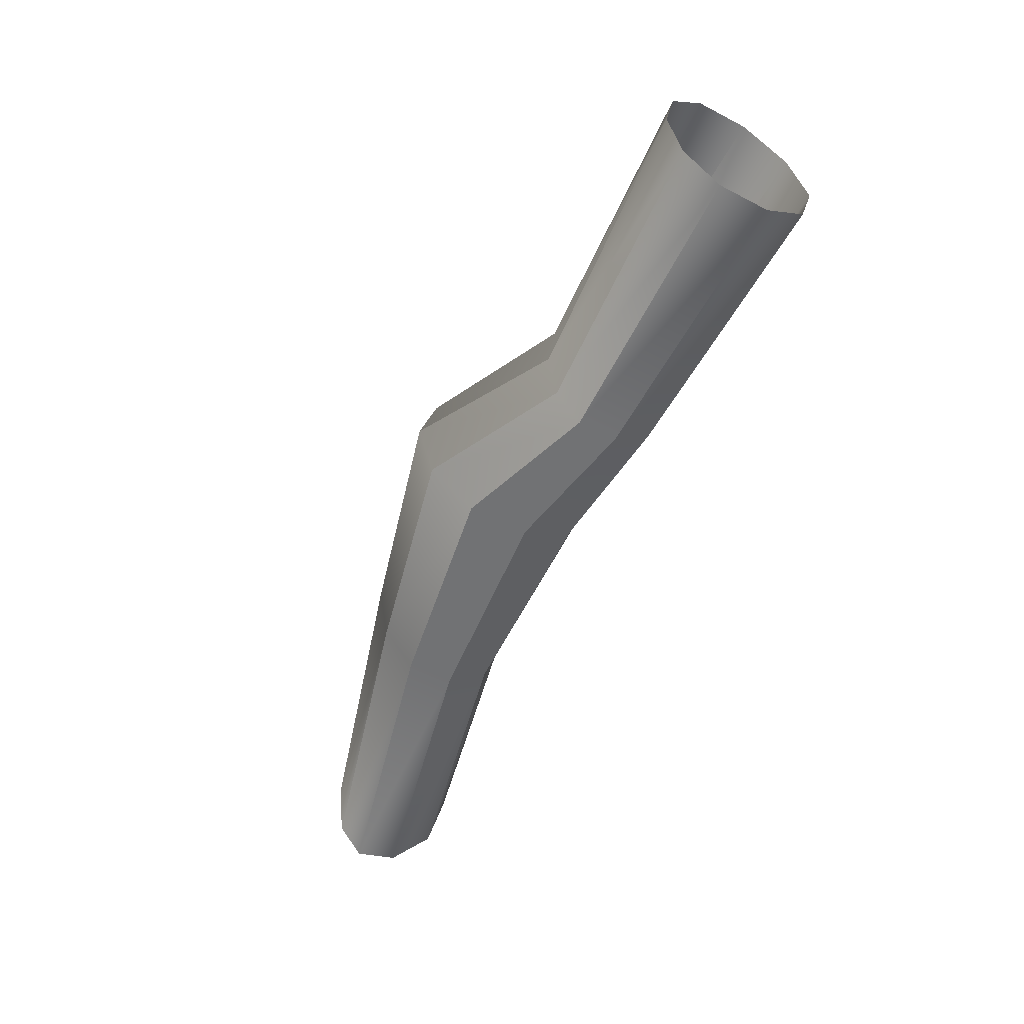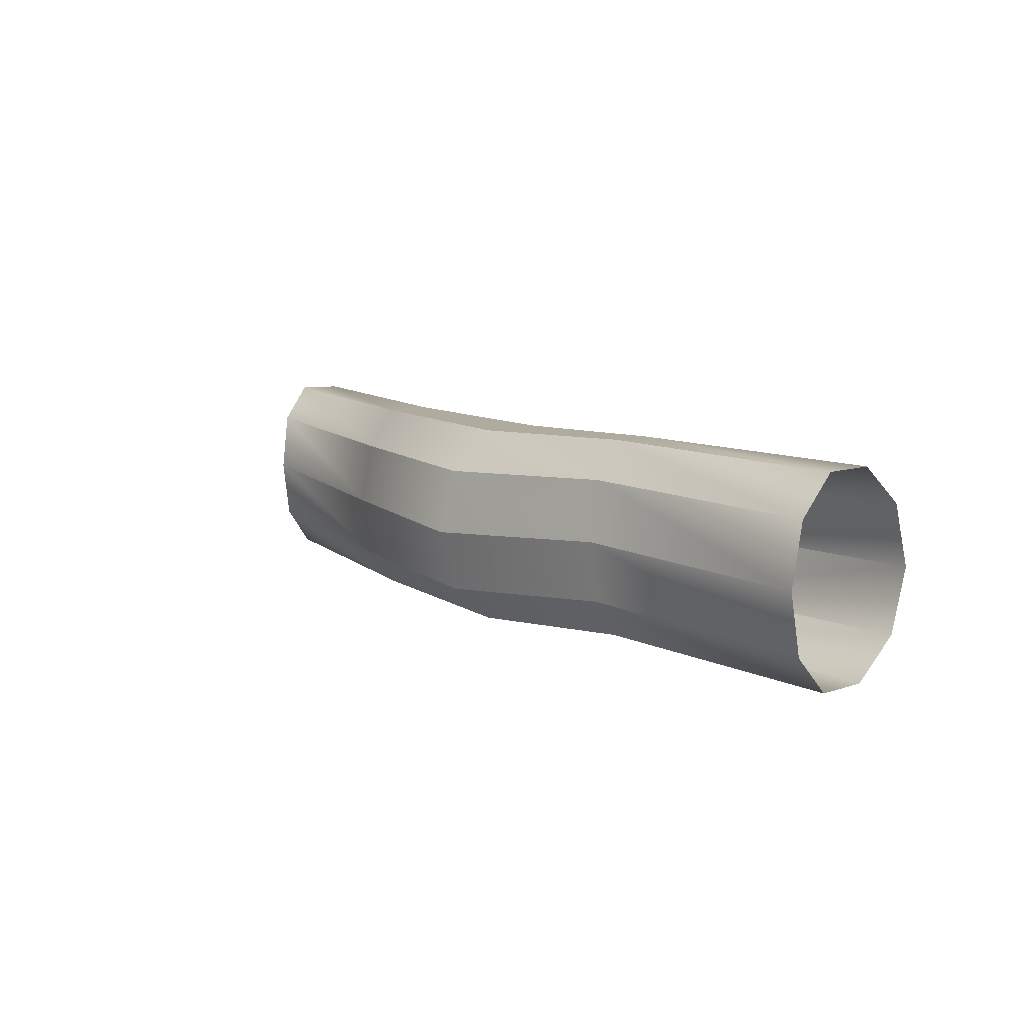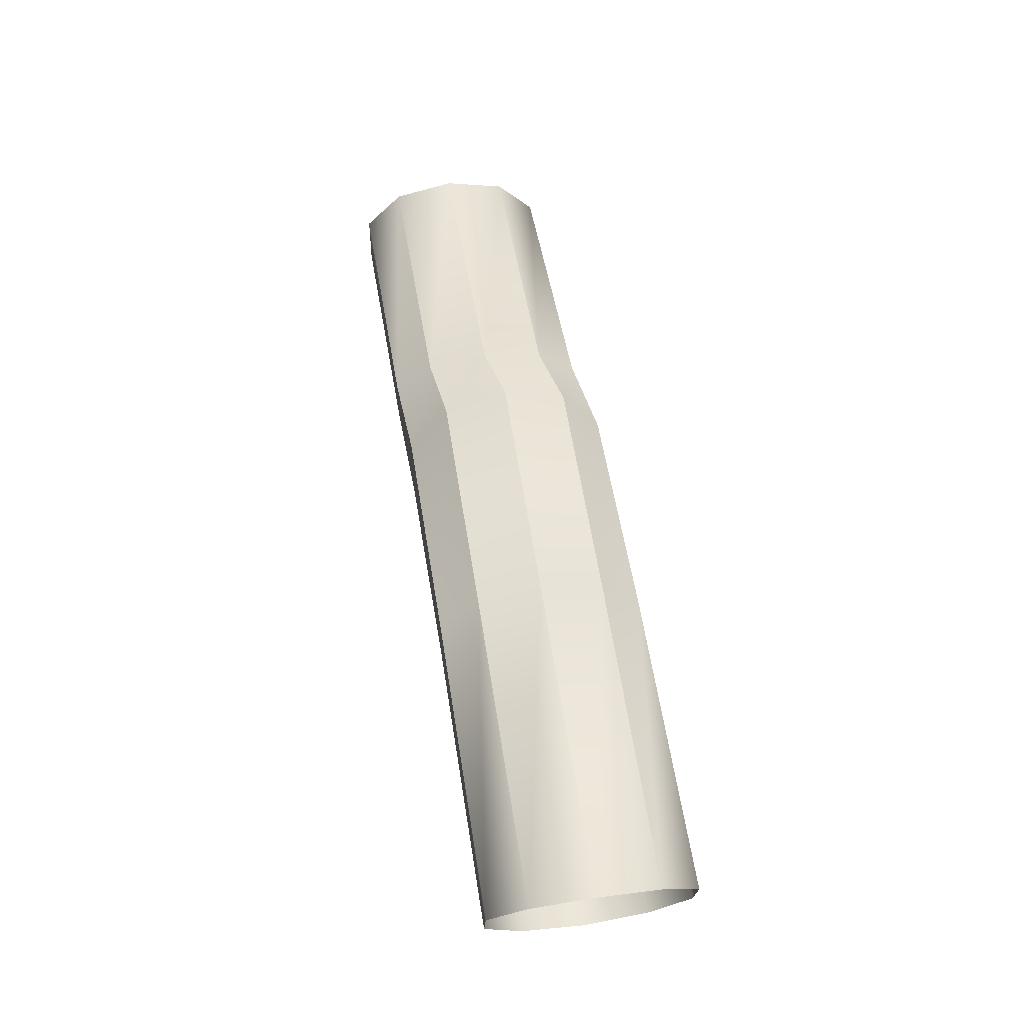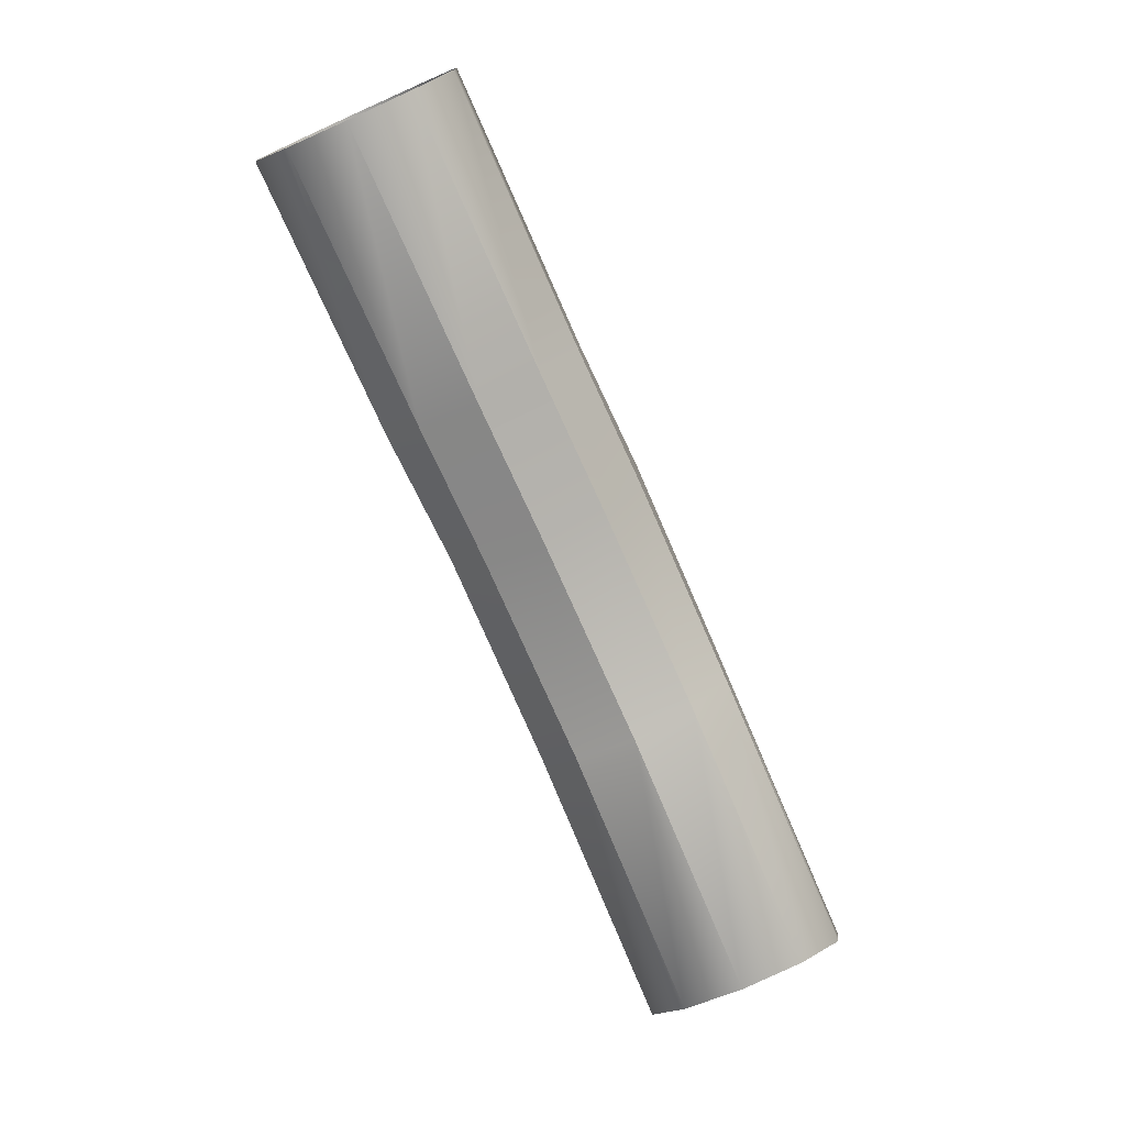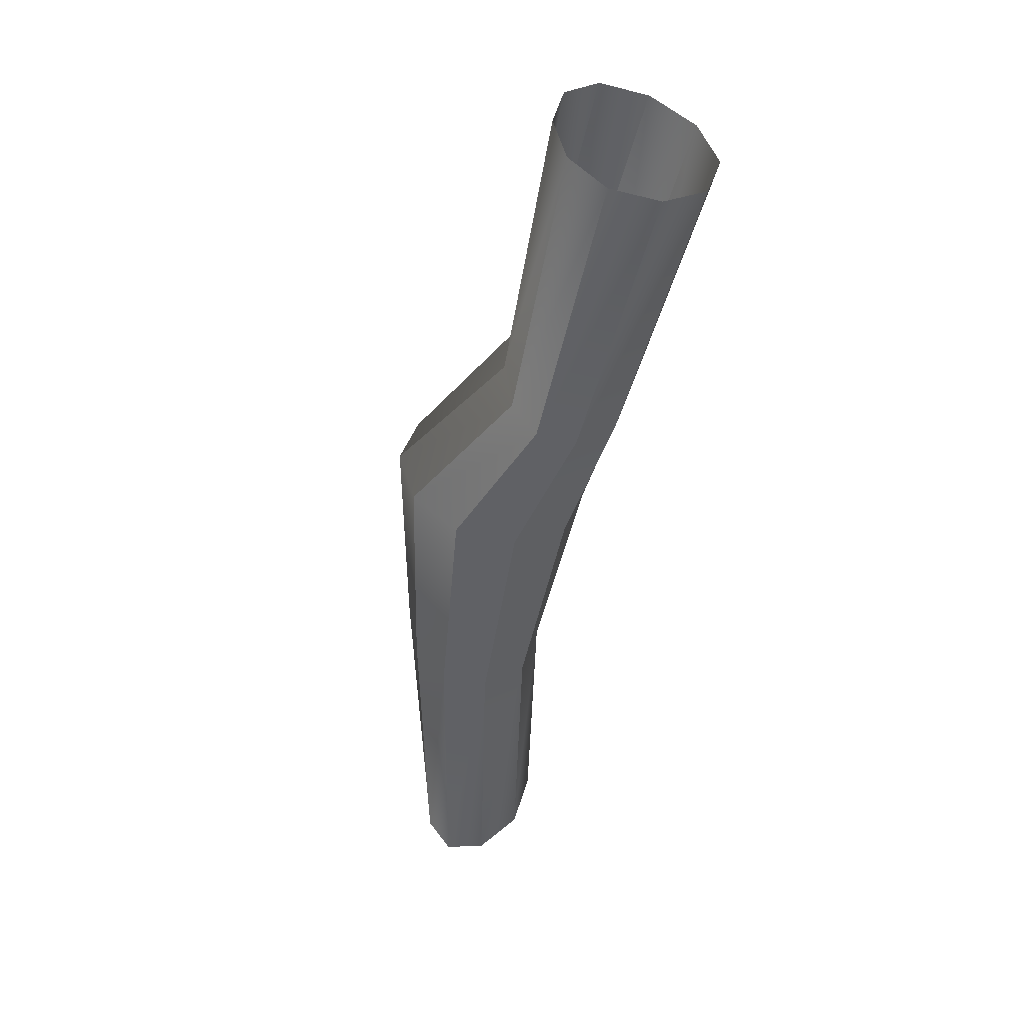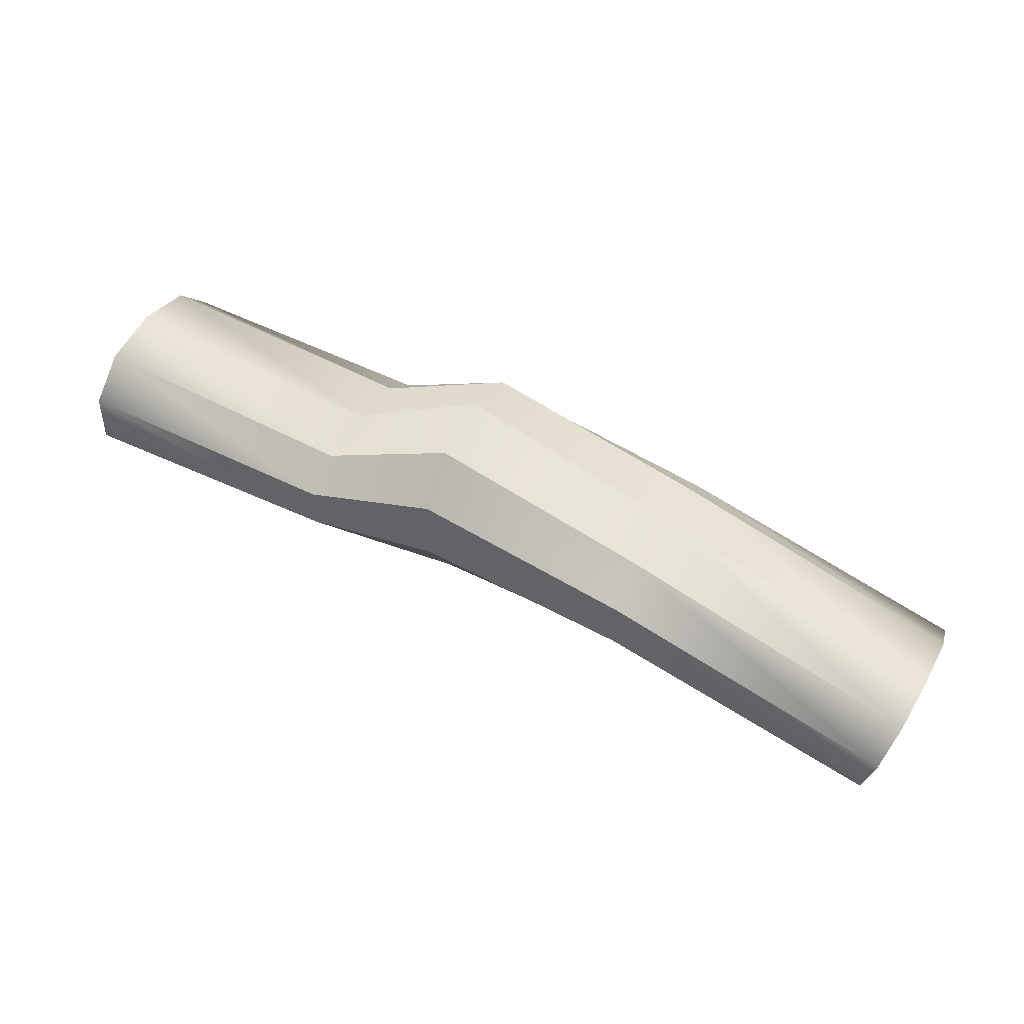
<metadata>
{"format":"obj","ext":"obj","renderer":"f3d","projection":"perspective","resolution":1024,"background":"white","views":[{"elev":-55.6,"azim":-118.7,"up":"+Z"},{"elev":9.7,"azim":-131.3,"up":"+Z"},{"elev":47.2,"azim":80.6,"up":"+Y"},{"elev":-73.6,"azim":-66.0,"up":"+Y"},{"elev":-49.4,"azim":-105.2,"up":"+Z"},{"elev":45.1,"azim":28.4,"up":"+Y"}]}
</metadata>
<code>
g default
v 0 -0.5185 2.534
v 0 -0.4319 2.24
v 0 -0.2155 2.058
v -0 0.02746 2.058
v -0 0.1998 2.24
v -0 0.259 2.534
v -0 0.1998 2.828
v -0 0.02746 3.009
v 0 -0.2155 3.009
v 0 -0.4319 2.828
v 4.247 -0.8083 2.534
v 4.273 -0.7328 2.24
v 4.335 -0.5525 2.058
v 4.398 -0.3704 2.058
v 4.435 -0.2635 2.24
v 4.445 -0.2337 2.534
v 4.435 -0.2635 2.828
v 4.398 -0.3704 3.009
v 4.335 -0.5525 3.009
v 4.273 -0.7328 2.828
v 2.013 -0.3798 2.24
v 2.013 -0.1187 2.058
v 2.013 0.1788 2.058
v 2.013 0.4013 2.24
v 2.013 0.4858 2.534
v 2.013 0.4013 2.828
v 2.013 0.1788 3.009
v 2.013 -0.1187 3.009
v 2.013 -0.3798 2.828
v 2.013 -0.4827 2.534
v 1.336 -0.431 2.24
v 1.336 -0.2333 2.058
v 1.336 -0.03886 2.058
v 1.336 0.0792 2.24
v 1.336 0.1186 2.534
v 1.336 0.0792 2.828
v 1.336 -0.03886 3.009
v 1.336 -0.2333 3.009
v 1.336 -0.431 2.828
v 1.336 -0.5144 2.534
v 3.033 -0.5236 2.534
v 3.033 -0.4395 2.828
v 3.033 -0.2325 3.009
v 3.033 -0.007908 3.009
v 3.033 0.1462 2.828
v 3.033 0.1996 2.534
v 3.033 0.1462 2.24
v 3.033 -0.007908 2.058
v 3.033 -0.2325 2.058
v 3.033 -0.4395 2.24
g Cylinder033
f 30 21 50 41
f 21 22 49 50
f 22 23 48 49
f 23 24 47 48
f 24 25 46 47
f 25 26 45 46
f 26 27 44 45
f 27 28 43 44
f 28 29 42 43
f 29 30 41 42
f 31 32 22 21
f 32 33 23 22
f 33 34 24 23
f 34 35 25 24
f 35 36 26 25
f 36 37 27 26
f 37 38 28 27
f 38 39 29 28
f 39 40 30 29
f 40 31 21 30
f 2 3 32 31
f 3 4 33 32
f 4 5 34 33
f 5 6 35 34
f 6 7 36 35
f 7 8 37 36
f 8 9 38 37
f 9 10 39 38
f 10 1 40 39
f 1 2 31 40
f 42 41 11 20
f 43 42 20 19
f 44 43 19 18
f 45 44 18 17
f 46 45 17 16
f 47 46 16 15
f 48 47 15 14
f 49 48 14 13
f 50 49 13 12
f 41 50 12 11

</code>
